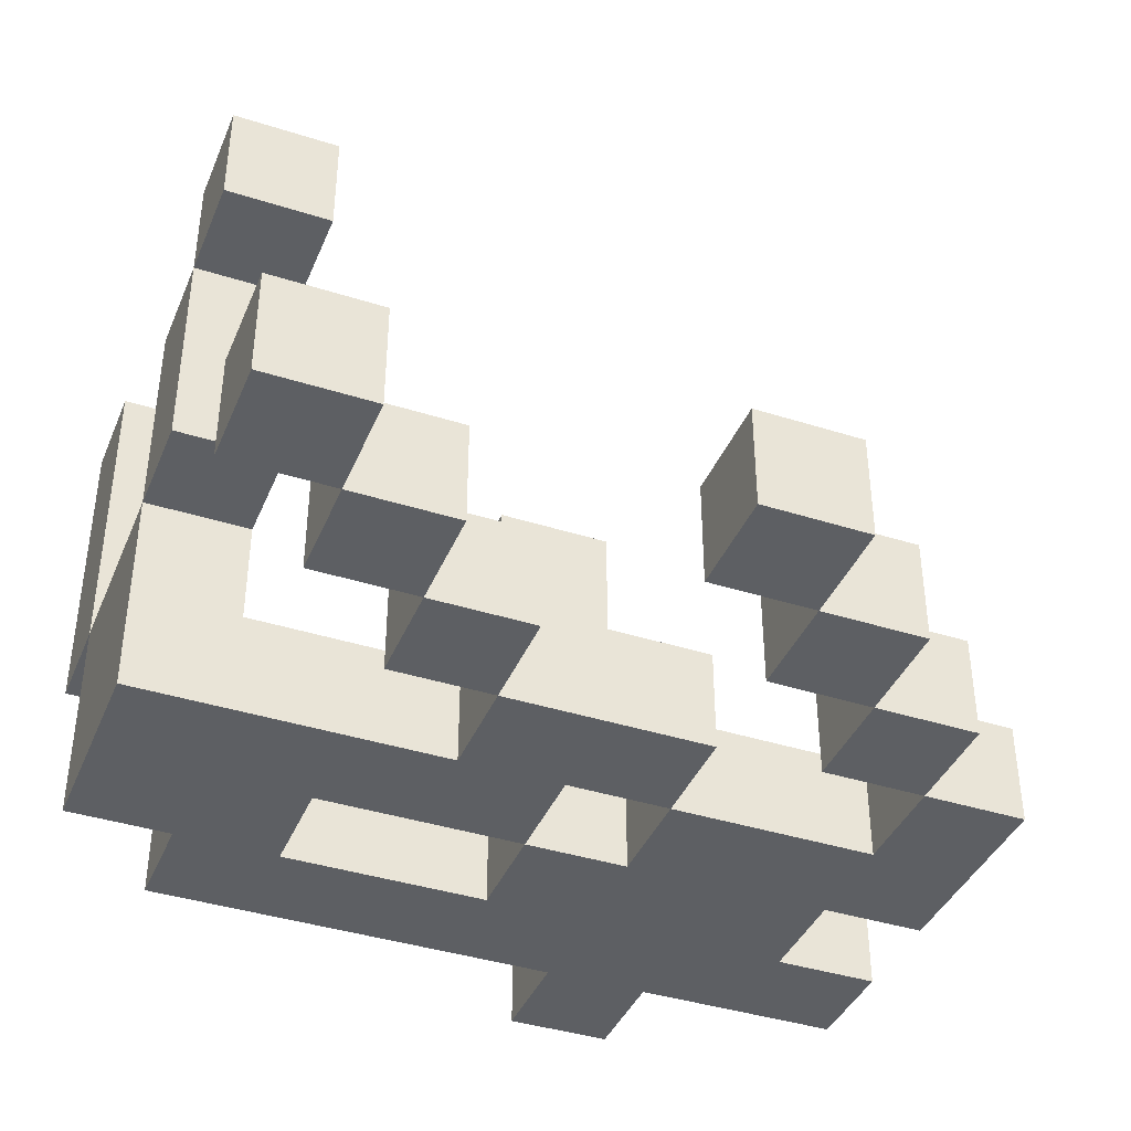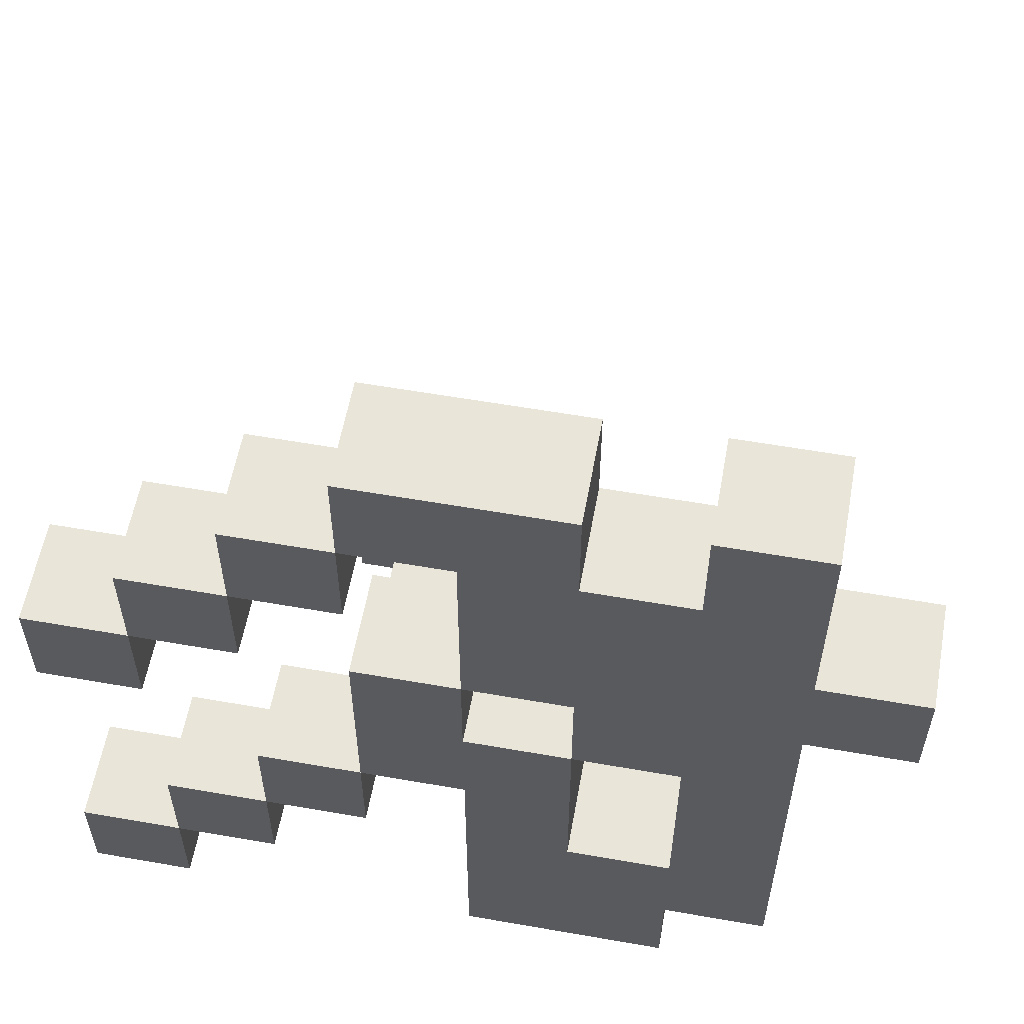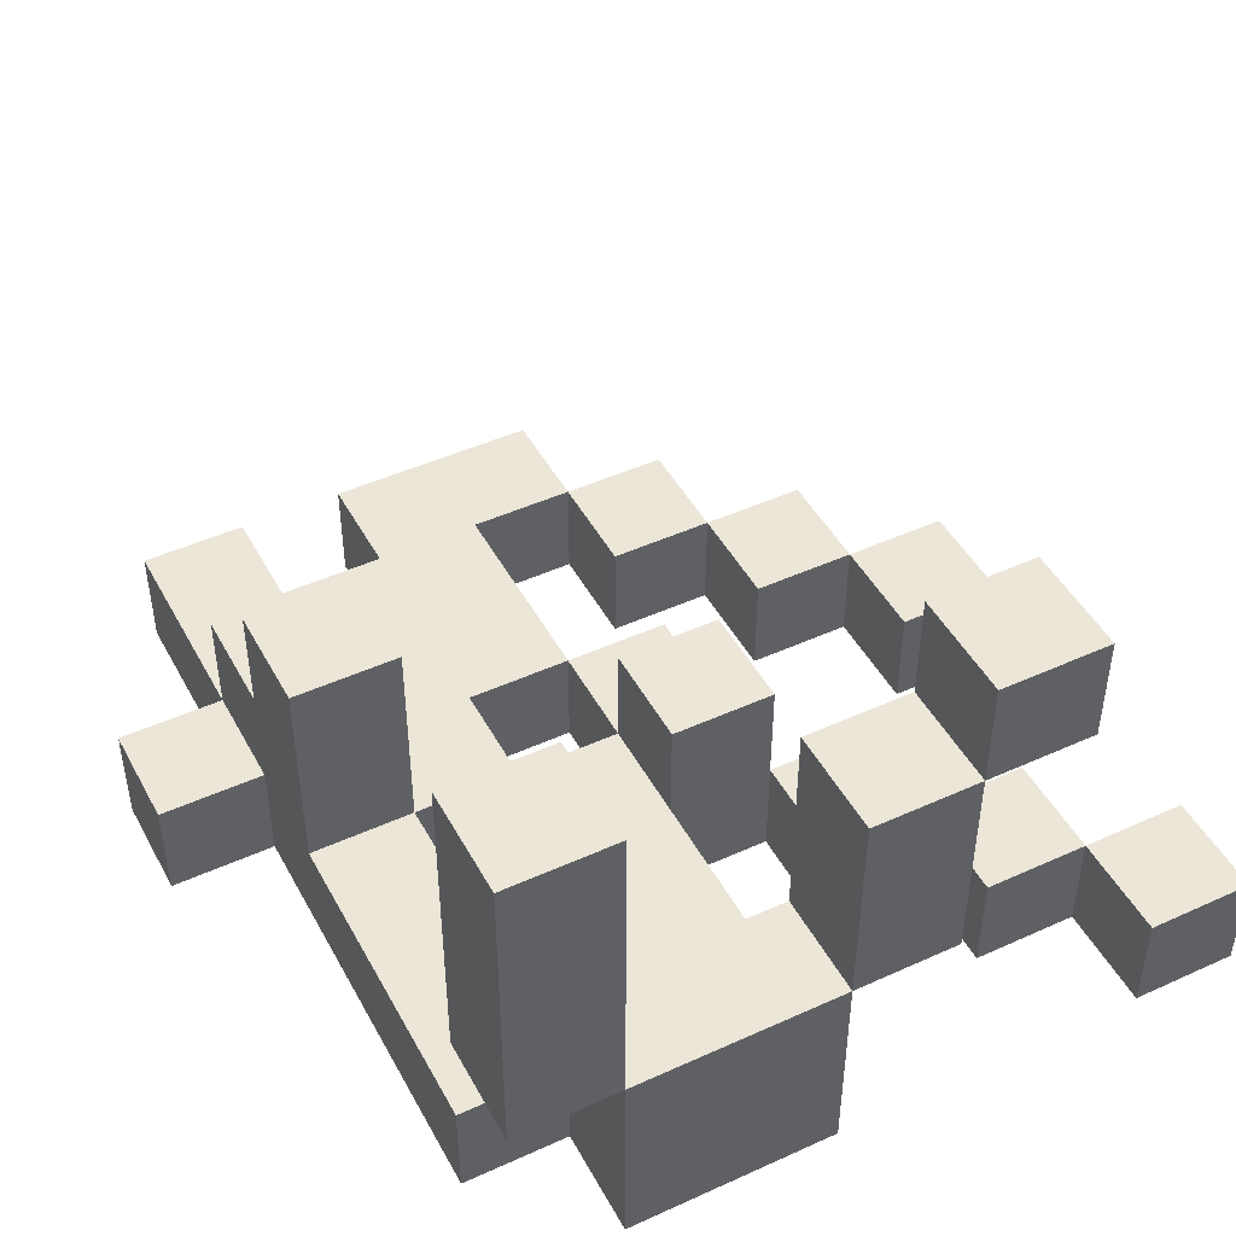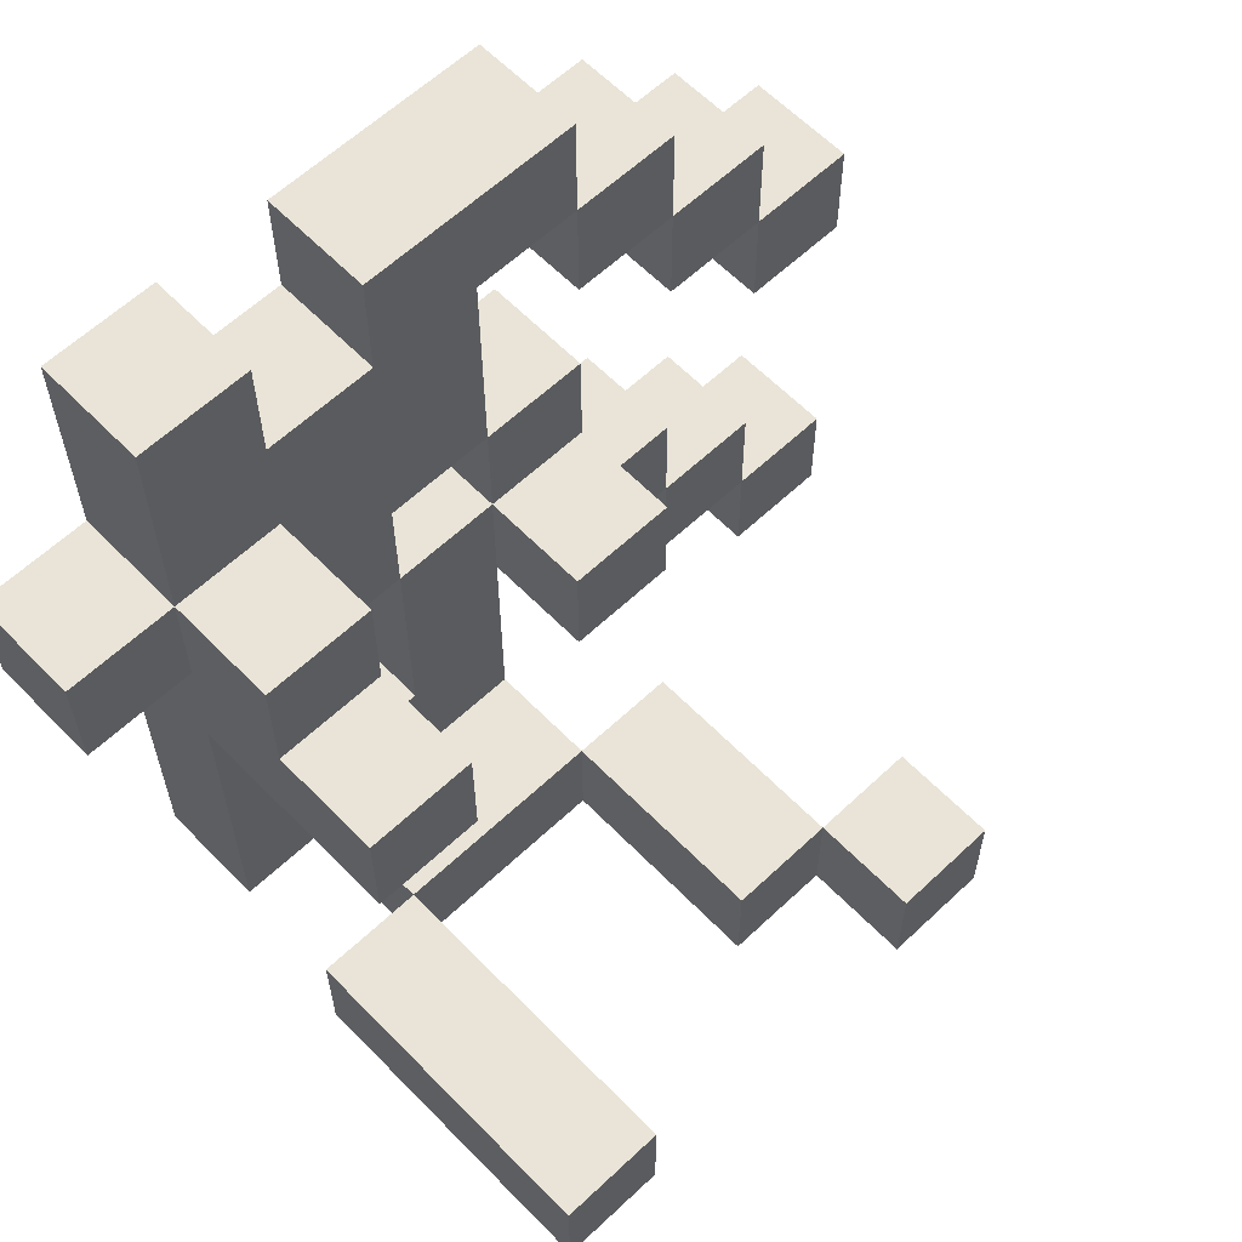
<metadata>
{"format":"obj","ext":"obj","renderer":"f3d","projection":"perspective","resolution":1024,"background":"white","views":[{"elev":-39.9,"azim":-111.5,"up":"+Y"},{"elev":57.8,"azim":10.3,"up":"+Z"},{"elev":46.4,"azim":152.7,"up":"+Y"},{"elev":60.8,"azim":136.1,"up":"+Z"}]}
</metadata>
<code>
o
v 0 0.4 -0.3
v 0 0.4 -0.4
v 0 0.4 -0.7
v 0 0.4 -0.8
v 0 0.5 -0.3
v 0 0.5 -0.4
v 0 0.5 -0.7
v 0 0.5 -0.8
v 0.1 0.4 -0.2
v 0.1 0.4 -0.3
v 0.1 0.4 -0.6
v 0.1 0.4 -0.7
v 0.1 0.5 -0.2
v 0.1 0.5 -0.3
v 0.1 0.5 -0.6
v 0.1 0.5 -0.7
v 0.2 0.4 -0.1
v 0.2 0.4 -0.2
v 0.2 0.4 -0.5
v 0.2 0.4 -0.6
v 0.2 0.5 -0.1
v 0.2 0.5 -0.2
v 0.2 0.5 -0.5
v 0.2 0.5 -0.6
v 0.2 0.8 -0.7
v 0.2 0.8 -0.8
v 0.2 0.9 -0.7
v 0.2 0.9 -0.8
v 0.3 0.4 0
v 0.3 0.4 -0.1
v 0.3 0.4 -0.3
v 0.3 0.4 -0.5
v 0.3 0.5 0
v 0.3 0.5 -0.1
v 0.3 0.5 -0.3
v 0.3 0.5 -0.4
v 0.3 0.5 -0.5
v 0.3 0.6 -0.4
v 0.3 0.6 -0.5
v 0.3 0.6 -0.7
v 0.3 0.6 -0.8
v 0.3 0.8 -0.7
v 0.3 0.8 -0.8
v 0.4 0.4 -0.1
v 0.4 0.4 -0.2
v 0.4 0.4 -0.3
v 0.4 0.4 -0.5
v 0.4 0.4 -0.8
v 0.4 0.5 -0.1
v 0.4 0.5 -0.2
v 0.4 0.5 -0.3
v 0.4 0.5 -0.5
v 0.4 0.5 -0.7
v 0.4 0.6 -0.7
v 0.4 0.6 -0.8
v 0.5 0.4 -0.3
v 0.5 0.4 -0.4
v 0.5 0.5 -0.3
v 0.5 0.5 -0.4
v 0.6 0.4 0
v 0.6 0.4 -0.1
v 0.6 0.4 -0.4
v 0.6 0.4 -0.6
v 0.6 0.5 0
v 0.6 0.5 -0.1
v 0.6 0.5 -0.2
v 0.6 0.5 -0.3
v 0.6 0.5 -0.4
v 0.6 0.5 -0.6
v 0.6 0.6 -0.2
v 0.6 0.6 -0.3
v 0.6 0.6 -0.4
v 0.6 0.6 -0.7
v 0.6 0.6 -0.8
v 0.6 0.7 -0.3
v 0.6 0.7 -0.4
v 0.6 0.8 -0.7
v 0.6 0.8 -0.8
v 0.6 0.9 -0.7
v 0.6 0.9 -0.8
v 0.1 0.4 -0.3
v 0.1 0.4 -0.4
v 0.1 0.4 -0.7
v 0.1 0.4 -0.8
v 0.1 0.5 -0.3
v 0.1 0.5 -0.4
v 0.1 0.5 -0.7
v 0.1 0.5 -0.8
v 0.2 0.4 -0.2
v 0.2 0.4 -0.3
v 0.2 0.4 -0.6
v 0.2 0.4 -0.7
v 0.2 0.5 -0.2
v 0.2 0.5 -0.3
v 0.2 0.5 -0.6
v 0.2 0.5 -0.7
v 0.3 0.4 -0.1
v 0.3 0.4 -0.2
v 0.3 0.4 -0.5
v 0.3 0.4 -0.6
v 0.3 0.5 -0.1
v 0.3 0.5 -0.2
v 0.3 0.5 -0.5
v 0.3 0.5 -0.6
v 0.3 0.8 -0.7
v 0.3 0.8 -0.8
v 0.3 0.9 -0.7
v 0.3 0.9 -0.8
v 0.4 0.4 -0.3
v 0.4 0.4 -0.4
v 0.4 0.5 -0.3
v 0.4 0.5 -0.4
v 0.4 0.5 -0.5
v 0.4 0.6 -0.4
v 0.4 0.6 -0.5
v 0.4 0.6 -0.7
v 0.4 0.6 -0.8
v 0.4 0.8 -0.7
v 0.4 0.8 -0.8
v 0.5 0.4 0
v 0.5 0.4 -0.1
v 0.5 0.4 -0.4
v 0.5 0.4 -0.5
v 0.5 0.4 -0.6
v 0.5 0.5 0
v 0.5 0.5 -0.1
v 0.5 0.5 -0.4
v 0.5 0.5 -0.5
v 0.5 0.5 -0.6
v 0.6 0.4 -0.7
v 0.6 0.4 -0.8
v 0.6 0.5 -0.7
v 0.6 0.6 -0.7
v 0.6 0.6 -0.8
v 0.7 0.4 0
v 0.7 0.4 -0.1
v 0.7 0.4 -0.2
v 0.7 0.4 -0.3
v 0.7 0.4 -0.4
v 0.7 0.4 -0.7
v 0.7 0.5 0
v 0.7 0.5 -0.1
v 0.7 0.5 -0.2
v 0.7 0.5 -0.3
v 0.7 0.5 -0.4
v 0.7 0.5 -0.7
v 0.7 0.6 -0.2
v 0.7 0.6 -0.3
v 0.7 0.6 -0.4
v 0.7 0.6 -0.7
v 0.7 0.6 -0.8
v 0.7 0.7 -0.3
v 0.7 0.7 -0.4
v 0.7 0.8 -0.7
v 0.7 0.8 -0.8
v 0.7 0.9 -0.7
v 0.7 0.9 -0.8
v 0.8 0.4 -0.2
v 0.8 0.4 -0.3
v 0.8 0.5 -0.2
v 0.8 0.5 -0.3
v 0.3 0.4 0
v 0.3 0.5 0
v 0.5 0.4 0
v 0.5 0.5 0
v 0.6 0.4 0
v 0.6 0.5 0
v 0.7 0.4 0
v 0.7 0.5 0
v 0.2 0.4 -0.1
v 0.2 0.5 -0.1
v 0.3 0.4 -0.1
v 0.3 0.5 -0.1
v 0.5 0.4 -0.1
v 0.5 0.5 -0.1
v 0.6 0.4 -0.1
v 0.6 0.5 -0.1
v 0.1 0.4 -0.2
v 0.1 0.5 -0.2
v 0.2 0.4 -0.2
v 0.2 0.5 -0.2
v 0.6 0.5 -0.2
v 0.6 0.6 -0.2
v 0.7 0.4 -0.2
v 0.7 0.5 -0.2
v 0.7 0.6 -0.2
v 0.8 0.4 -0.2
v 0.8 0.5 -0.2
v 0 0.4 -0.3
v 0 0.5 -0.3
v 0.1 0.4 -0.3
v 0.1 0.5 -0.3
v 0.3 0.4 -0.3
v 0.3 0.5 -0.3
v 0.4 0.4 -0.3
v 0.4 0.5 -0.3
v 0.6 0.6 -0.3
v 0.6 0.7 -0.3
v 0.7 0.6 -0.3
v 0.7 0.7 -0.3
v 0.3 0.5 -0.4
v 0.3 0.6 -0.4
v 0.4 0.4 -0.4
v 0.4 0.5 -0.4
v 0.4 0.6 -0.4
v 0.5 0.4 -0.4
v 0.5 0.5 -0.4
v 0.2 0.4 -0.5
v 0.2 0.5 -0.5
v 0.3 0.4 -0.5
v 0.3 0.5 -0.5
v 0.1 0.4 -0.6
v 0.1 0.5 -0.6
v 0.2 0.4 -0.6
v 0.2 0.5 -0.6
v 0.5 0.4 -0.6
v 0.5 0.5 -0.6
v 0.6 0.4 -0.6
v 0.6 0.5 -0.6
v 0 0.4 -0.7
v 0 0.5 -0.7
v 0.1 0.4 -0.7
v 0.1 0.5 -0.7
v 0.2 0.8 -0.7
v 0.2 0.9 -0.7
v 0.3 0.6 -0.7
v 0.3 0.8 -0.7
v 0.3 0.9 -0.7
v 0.4 0.5 -0.7
v 0.4 0.6 -0.7
v 0.4 0.8 -0.7
v 0.5 0.5 -0.7
v 0.5 0.6 -0.7
v 0.6 0.5 -0.7
v 0.6 0.6 -0.7
v 0.6 0.8 -0.7
v 0.6 0.9 -0.7
v 0.7 0.6 -0.7
v 0.7 0.8 -0.7
v 0.7 0.9 -0.7
v 0.3 0.4 -0.1
v 0.3 0.5 -0.1
v 0.4 0.4 -0.1
v 0.4 0.5 -0.1
v 0.2 0.4 -0.2
v 0.2 0.5 -0.2
v 0.3 0.4 -0.2
v 0.3 0.5 -0.2
v 0.1 0.4 -0.3
v 0.1 0.5 -0.3
v 0.2 0.4 -0.3
v 0.2 0.5 -0.3
v 0.4 0.4 -0.3
v 0.4 0.5 -0.3
v 0.5 0.4 -0.3
v 0.5 0.5 -0.3
v 0.7 0.4 -0.3
v 0.7 0.5 -0.3
v 0.8 0.4 -0.3
v 0.8 0.5 -0.3
v 0 0.4 -0.4
v 0 0.5 -0.4
v 0.1 0.4 -0.4
v 0.1 0.5 -0.4
v 0.5 0.4 -0.4
v 0.5 0.5 -0.4
v 0.6 0.4 -0.4
v 0.6 0.5 -0.4
v 0.6 0.6 -0.4
v 0.6 0.7 -0.4
v 0.7 0.5 -0.4
v 0.7 0.6 -0.4
v 0.7 0.7 -0.4
v 0.3 0.4 -0.5
v 0.3 0.5 -0.5
v 0.3 0.6 -0.5
v 0.4 0.4 -0.5
v 0.4 0.5 -0.5
v 0.4 0.6 -0.5
v 0.2 0.4 -0.6
v 0.2 0.5 -0.6
v 0.3 0.4 -0.6
v 0.3 0.5 -0.6
v 0.1 0.4 -0.7
v 0.1 0.5 -0.7
v 0.2 0.4 -0.7
v 0.2 0.5 -0.7
v 0.6 0.4 -0.7
v 0.6 0.5 -0.7
v 0.7 0.4 -0.7
v 0.7 0.5 -0.7
v 0 0.4 -0.8
v 0 0.5 -0.8
v 0.1 0.4 -0.8
v 0.1 0.5 -0.8
v 0.2 0.8 -0.8
v 0.2 0.9 -0.8
v 0.3 0.6 -0.8
v 0.3 0.8 -0.8
v 0.3 0.9 -0.8
v 0.4 0.4 -0.8
v 0.4 0.6 -0.8
v 0.4 0.8 -0.8
v 0.5 0.4 -0.8
v 0.5 0.6 -0.8
v 0.6 0.4 -0.8
v 0.6 0.6 -0.8
v 0.6 0.8 -0.8
v 0.6 0.9 -0.8
v 0.7 0.6 -0.8
v 0.7 0.8 -0.8
v 0.7 0.9 -0.8
v 0.3 0.4 0
v 0.5 0.4 0
v 0.6 0.4 0
v 0.7 0.4 0
v 0.2 0.4 -0.1
v 0.3 0.4 -0.1
v 0.4 0.4 -0.1
v 0.5 0.4 -0.1
v 0.6 0.4 -0.1
v 0.7 0.4 -0.1
v 0.1 0.4 -0.2
v 0.2 0.4 -0.2
v 0.3 0.4 -0.2
v 0.4 0.4 -0.2
v 0.5 0.4 -0.2
v 0.6 0.4 -0.2
v 0.7 0.4 -0.2
v 0.8 0.4 -0.2
v 0 0.4 -0.3
v 0.1 0.4 -0.3
v 0.2 0.4 -0.3
v 0.3 0.4 -0.3
v 0.4 0.4 -0.3
v 0.5 0.4 -0.3
v 0.7 0.4 -0.3
v 0.8 0.4 -0.3
v 0 0.4 -0.4
v 0.1 0.4 -0.4
v 0.4 0.4 -0.4
v 0.5 0.4 -0.4
v 0.6 0.4 -0.4
v 0.7 0.4 -0.4
v 0.2 0.4 -0.5
v 0.3 0.4 -0.5
v 0.4 0.4 -0.5
v 0.5 0.4 -0.5
v 0.1 0.4 -0.6
v 0.2 0.4 -0.6
v 0.3 0.4 -0.6
v 0.5 0.4 -0.6
v 0.6 0.4 -0.6
v 0 0.4 -0.7
v 0.1 0.4 -0.7
v 0.2 0.4 -0.7
v 0.6 0.4 -0.7
v 0.7 0.4 -0.7
v 0 0.4 -0.8
v 0.1 0.4 -0.8
v 0.4 0.4 -0.8
v 0.5 0.4 -0.8
v 0.6 0.4 -0.8
v 0.3 0.6 -0.7
v 0.4 0.6 -0.7
v 0.6 0.6 -0.7
v 0.7 0.6 -0.7
v 0.3 0.6 -0.8
v 0.4 0.6 -0.8
v 0.6 0.6 -0.8
v 0.7 0.6 -0.8
v 0.2 0.8 -0.7
v 0.3 0.8 -0.7
v 0.2 0.8 -0.8
v 0.3 0.8 -0.8
v 0.3 0.5 0
v 0.5 0.5 0
v 0.6 0.5 0
v 0.7 0.5 0
v 0.2 0.5 -0.1
v 0.3 0.5 -0.1
v 0.4 0.5 -0.1
v 0.5 0.5 -0.1
v 0.6 0.5 -0.1
v 0.7 0.5 -0.1
v 0.1 0.5 -0.2
v 0.2 0.5 -0.2
v 0.3 0.5 -0.2
v 0.4 0.5 -0.2
v 0.5 0.5 -0.2
v 0.6 0.5 -0.2
v 0.7 0.5 -0.2
v 0.8 0.5 -0.2
v 0 0.5 -0.3
v 0.1 0.5 -0.3
v 0.2 0.5 -0.3
v 0.3 0.5 -0.3
v 0.4 0.5 -0.3
v 0.5 0.5 -0.3
v 0.6 0.5 -0.3
v 0.7 0.5 -0.3
v 0.8 0.5 -0.3
v 0 0.5 -0.4
v 0.1 0.5 -0.4
v 0.3 0.5 -0.4
v 0.4 0.5 -0.4
v 0.5 0.5 -0.4
v 0.6 0.5 -0.4
v 0.7 0.5 -0.4
v 0.2 0.5 -0.5
v 0.3 0.5 -0.5
v 0.4 0.5 -0.5
v 0.5 0.5 -0.5
v 0.1 0.5 -0.6
v 0.2 0.5 -0.6
v 0.3 0.5 -0.6
v 0.5 0.5 -0.6
v 0.6 0.5 -0.6
v 0 0.5 -0.7
v 0.1 0.5 -0.7
v 0.2 0.5 -0.7
v 0.4 0.5 -0.7
v 0.5 0.5 -0.7
v 0.6 0.5 -0.7
v 0.7 0.5 -0.7
v 0 0.5 -0.8
v 0.1 0.5 -0.8
v 0.6 0.6 -0.2
v 0.7 0.6 -0.2
v 0.6 0.6 -0.3
v 0.7 0.6 -0.3
v 0.3 0.6 -0.4
v 0.4 0.6 -0.4
v 0.3 0.6 -0.5
v 0.4 0.6 -0.5
v 0.4 0.6 -0.7
v 0.5 0.6 -0.7
v 0.6 0.6 -0.7
v 0.4 0.6 -0.8
v 0.5 0.6 -0.8
v 0.6 0.6 -0.8
v 0.6 0.7 -0.3
v 0.7 0.7 -0.3
v 0.6 0.7 -0.4
v 0.7 0.7 -0.4
v 0.3 0.8 -0.7
v 0.4 0.8 -0.7
v 0.3 0.8 -0.8
v 0.4 0.8 -0.8
v 0.2 0.9 -0.7
v 0.3 0.9 -0.7
v 0.6 0.9 -0.7
v 0.7 0.9 -0.7
v 0.2 0.9 -0.8
v 0.3 0.9 -0.8
v 0.6 0.9 -0.8
v 0.7 0.9 -0.8
f 5 2 1
f 6 2 5
f 7 4 3
f 8 4 7
f 13 10 9
f 14 10 13
f 15 12 11
f 16 12 15
f 21 18 17
f 22 18 21
f 23 20 19
f 24 20 23
f 27 26 25
f 28 26 27
f 33 30 29
f 34 30 33
f 35 32 31
f 36 32 35
f 37 32 36
f 38 37 36
f 39 37 38
f 42 41 40
f 43 41 42
f 49 45 44
f 50 46 45
f 50 45 49
f 51 46 50
f 52 48 47
f 53 48 52
f 54 48 53
f 55 48 54
f 58 57 56
f 59 57 58
f 64 61 60
f 65 61 64
f 68 63 62
f 69 63 68
f 70 67 66
f 71 68 67
f 71 67 70
f 72 68 71
f 75 72 71
f 76 72 75
f 77 74 73
f 78 74 77
f 79 78 77
f 80 78 79
f 81 82 85
f 85 82 86
f 83 84 87
f 87 84 88
f 89 90 93
f 93 90 94
f 91 92 95
f 95 92 96
f 97 98 101
f 101 98 102
f 99 100 103
f 103 100 104
f 105 106 107
f 107 106 108
f 109 110 111
f 111 110 112
f 112 113 114
f 114 113 115
f 116 117 118
f 118 117 119
f 120 121 125
f 125 121 126
f 122 123 127
f 123 124 128
f 127 123 128
f 128 124 129
f 130 131 132
f 132 131 133
f 133 131 134
f 135 136 141
f 136 137 142
f 141 136 142
f 142 137 143
f 138 139 144
f 139 140 145
f 144 139 145
f 145 140 146
f 143 144 147
f 144 145 148
f 147 144 148
f 148 145 149
f 148 149 152
f 152 149 153
f 150 151 154
f 154 151 155
f 154 155 156
f 156 155 157
f 158 159 160
f 160 159 161
f 164 163 162
f 165 163 164
f 168 167 166
f 169 167 168
f 172 171 170
f 173 171 172
f 176 175 174
f 177 175 176
f 180 179 178
f 181 179 180
f 185 183 182
f 186 183 185
f 187 185 184
f 188 185 187
f 191 190 189
f 192 190 191
f 195 194 193
f 196 194 195
f 199 198 197
f 200 198 199
f 204 202 201
f 205 202 204
f 206 204 203
f 207 204 206
f 210 209 208
f 211 209 210
f 214 213 212
f 215 213 214
f 218 217 216
f 219 217 218
f 222 221 220
f 223 221 222
f 227 225 224
f 228 225 227
f 230 227 226
f 231 227 230
f 232 230 229
f 233 230 232
f 234 233 232
f 235 233 234
f 238 236 235
f 239 237 236
f 239 236 238
f 240 237 239
f 241 242 243
f 243 242 244
f 245 246 247
f 247 246 248
f 249 250 251
f 251 250 252
f 253 254 255
f 255 254 256
f 257 258 259
f 259 258 260
f 261 262 263
f 263 262 264
f 265 266 267
f 267 266 268
f 268 269 271
f 269 270 272
f 271 269 272
f 272 270 273
f 274 275 277
f 275 276 278
f 277 275 278
f 278 276 279
f 280 281 282
f 282 281 283
f 284 285 286
f 286 285 287
f 288 289 290
f 290 289 291
f 292 293 294
f 294 293 295
f 296 297 299
f 299 297 300
f 298 299 302
f 302 299 303
f 301 302 304
f 304 302 305
f 304 305 306
f 306 305 307
f 307 308 310
f 308 309 311
f 310 308 311
f 311 309 312
f 318 314 313
f 319 314 318
f 320 314 319
f 321 316 315
f 322 316 321
f 324 318 317
f 325 318 324
f 326 320 319
f 327 321 320
f 327 320 326
f 328 322 321
f 328 321 327
f 329 322 328
f 332 324 323
f 333 324 332
f 335 327 326
f 336 329 328
f 336 328 327
f 336 327 335
f 337 330 329
f 337 329 336
f 338 330 337
f 339 332 331
f 340 332 339
f 341 335 334
f 342 337 336
f 343 337 342
f 344 337 343
f 346 341 334
f 347 342 341
f 347 341 346
f 348 342 347
f 350 346 345
f 351 346 350
f 352 348 347
f 353 344 343
f 355 350 349
f 356 350 355
f 357 353 352
f 357 344 353
f 358 344 357
f 359 355 354
f 360 355 359
f 361 352 347
f 362 357 352
f 362 352 361
f 363 357 362
f 368 365 364
f 369 365 368
f 370 367 366
f 371 367 370
f 374 373 372
f 375 373 374
f 376 377 381
f 381 377 382
f 382 377 383
f 378 379 384
f 384 379 385
f 380 381 387
f 387 381 388
f 382 383 389
f 383 384 390
f 389 383 390
f 384 385 391
f 390 384 391
f 391 385 392
f 386 387 395
f 395 387 396
f 389 390 398
f 390 391 399
f 398 390 399
f 399 391 400
f 392 393 401
f 401 393 402
f 394 395 403
f 403 395 404
f 397 398 405
f 405 398 406
f 399 400 407
f 407 400 408
f 406 407 412
f 412 407 413
f 410 411 415
f 415 411 416
f 412 413 417
f 408 409 418
f 414 415 420
f 420 415 421
f 412 417 422
f 417 418 423
f 422 417 423
f 418 409 424
f 423 418 424
f 424 409 425
f 419 420 426
f 426 420 427
f 428 429 430
f 430 429 431
f 432 433 434
f 434 433 435
f 436 437 439
f 437 438 440
f 439 437 440
f 440 438 441
f 442 443 444
f 444 443 445
f 446 447 448
f 448 447 449
f 450 451 454
f 454 451 455
f 452 453 456
f 456 453 457

</code>
